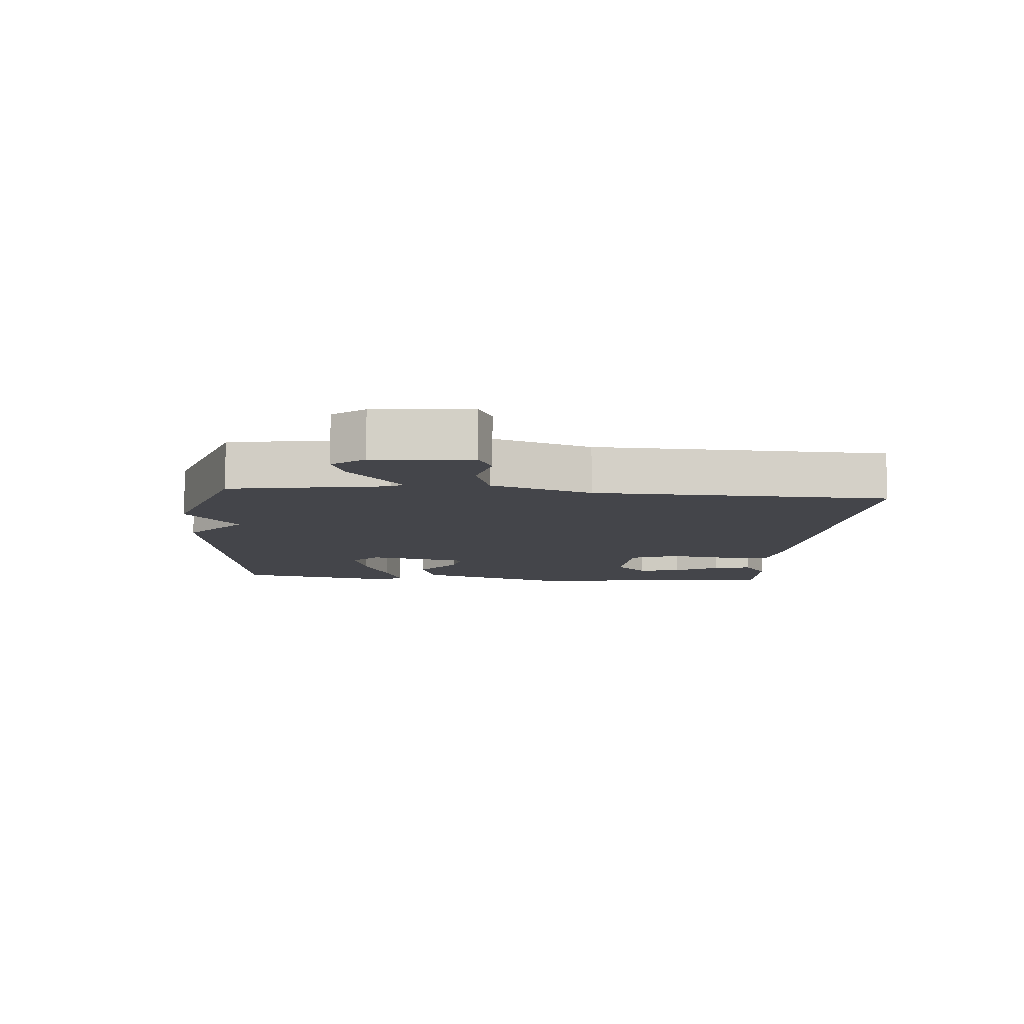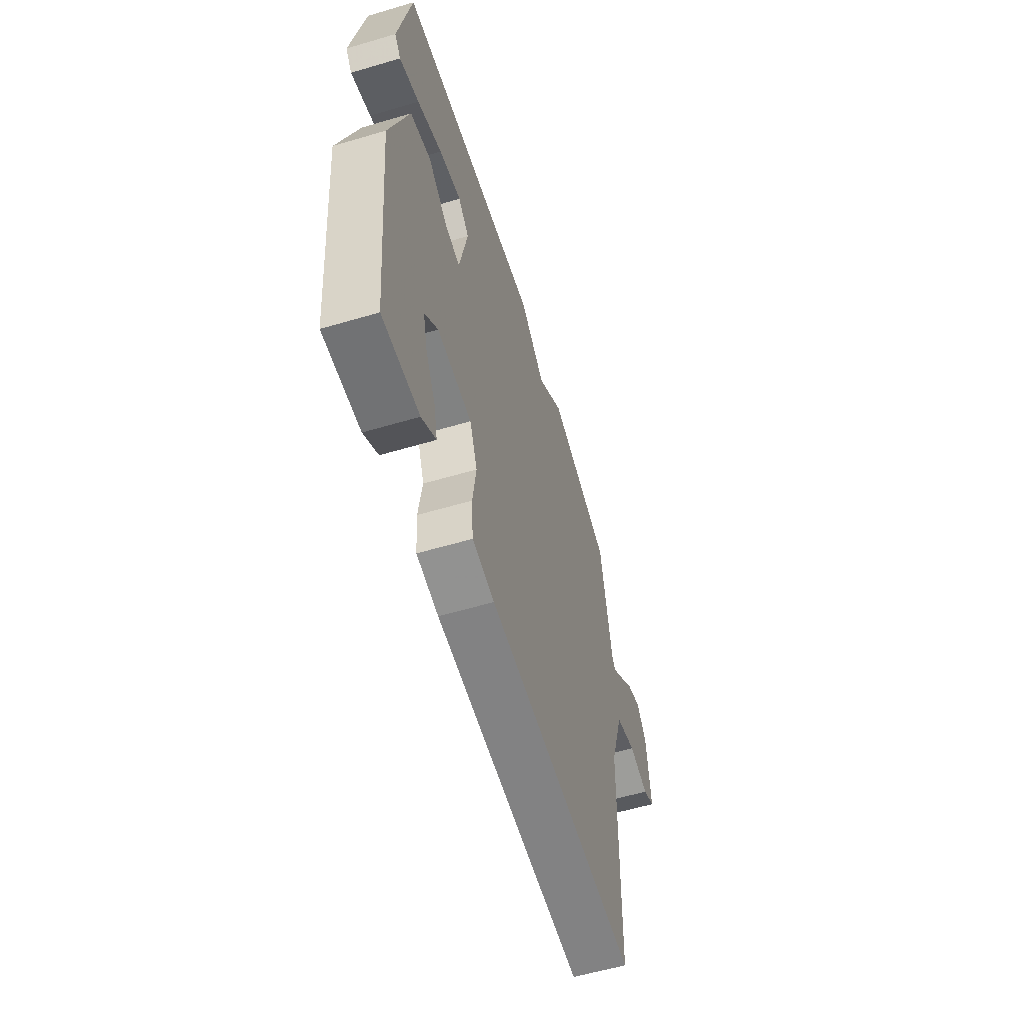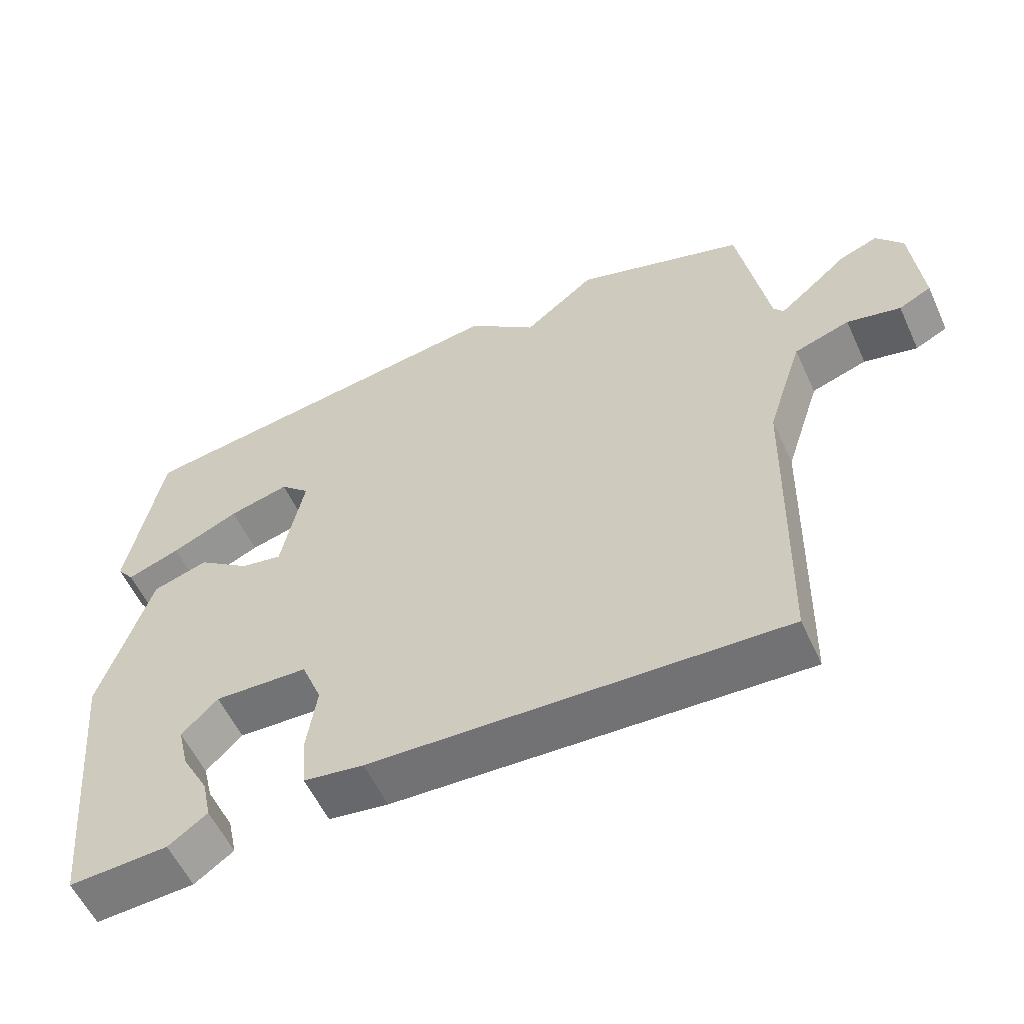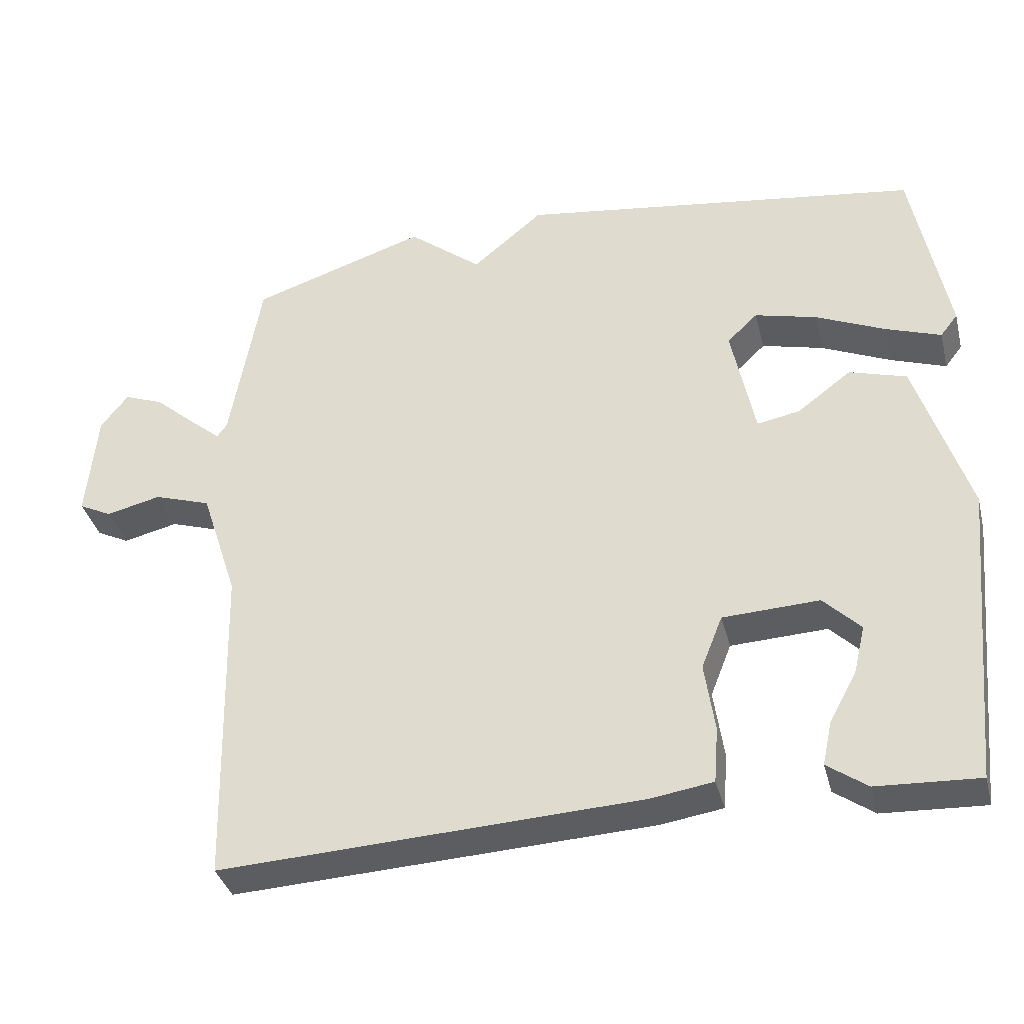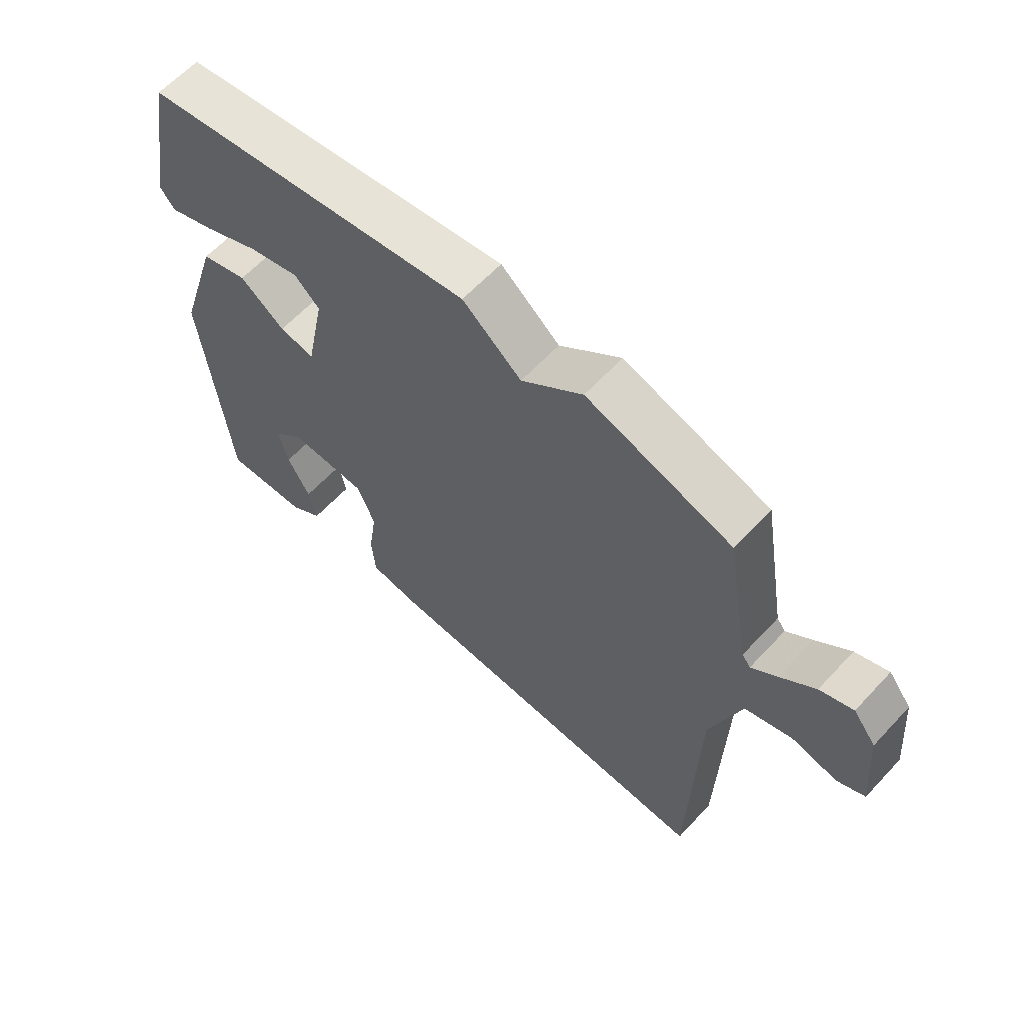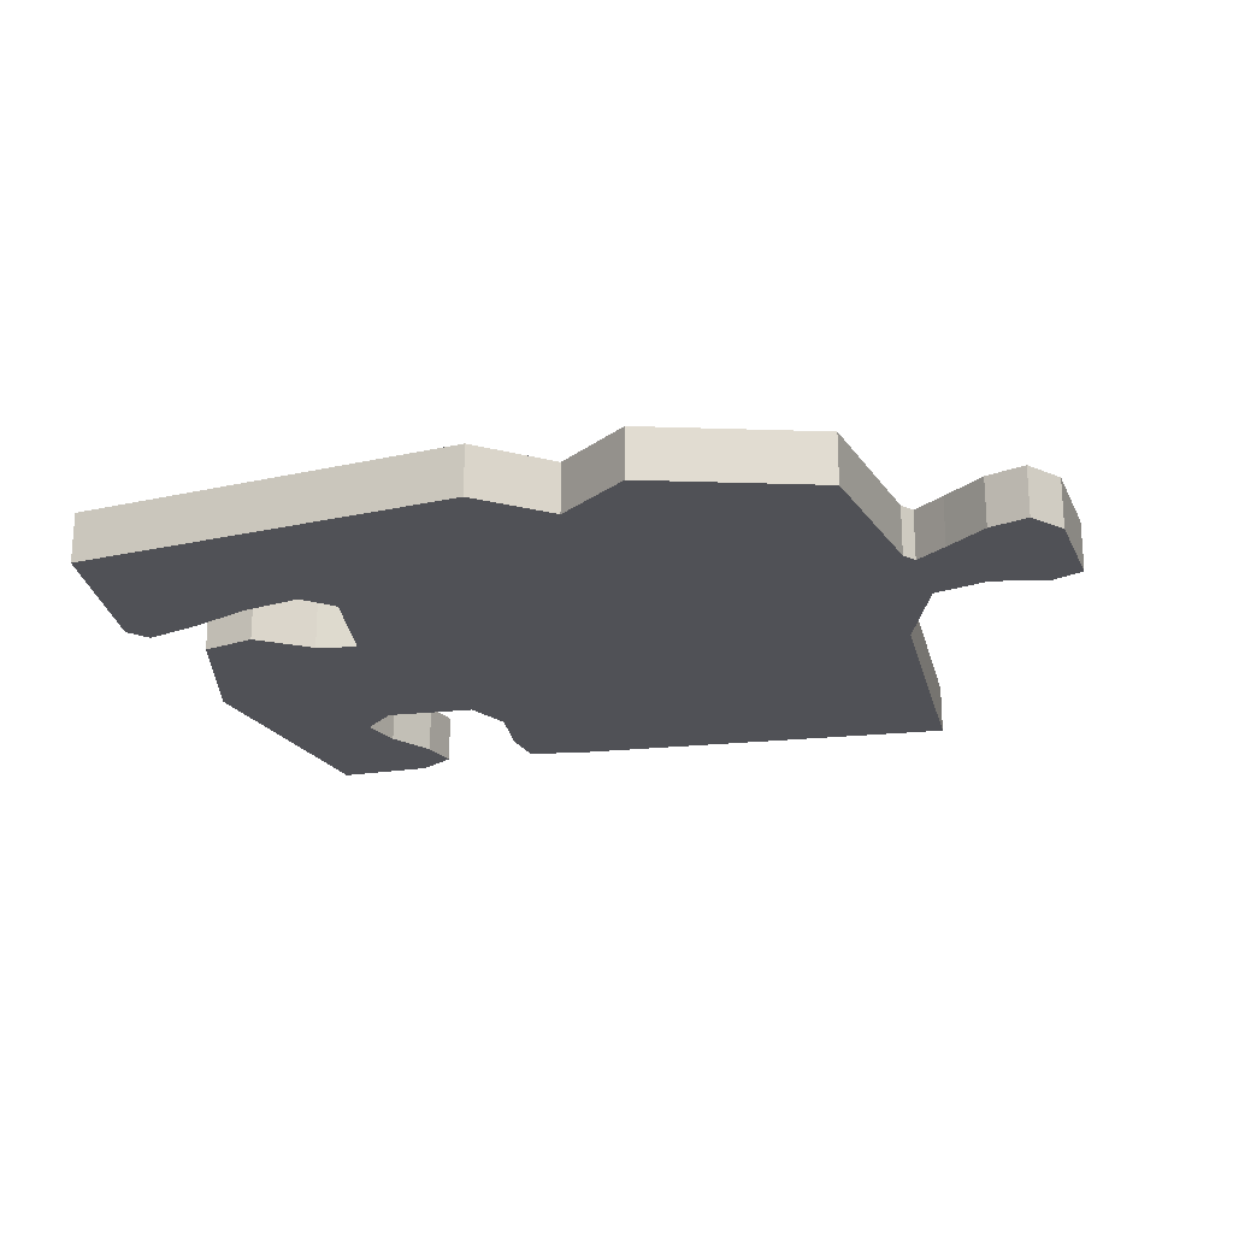
<metadata>
{"format":"obj","ext":"obj","renderer":"f3d","projection":"perspective","resolution":1024,"background":"white","views":[{"elev":-9.2,"azim":85.0,"up":"+Y"},{"elev":-58.2,"azim":-73.0,"up":"+Z"},{"elev":-57.1,"azim":24.6,"up":"+Z"},{"elev":-36.6,"azim":-166.0,"up":"+Z"},{"elev":62.1,"azim":42.8,"up":"+Z"},{"elev":-20.3,"azim":14.5,"up":"+Y"}]}
</metadata>
<code>
v -0.5 0.07 -0.5
v -0.541 0.07 -0.081
v -0.469 0.07 0.146
v -0.39 0.07 0.17
v -0.315 0.07 0.114
v -0.256 0.07 0.103
v -0.224 0.07 0.263
v -0.266 0.07 0.303
v -0.352 0.07 0.281
v -0.448 0.07 0.238
v -0.524 0.07 0.211
v -0.548 0.07 0.242
v -0.5 0.07 0.5
v 0.057 0.07 0.579
v 0.155 0.07 0.497
v 0.257 0.07 0.579
v 0.5 0.07 0.5
v 0.542 0.07 0.256
v 0.556 0.07 0.237
v 0.599 0.07 0.273
v 0.656 0.07 0.323
v 0.711 0.07 0.344
v 0.749 0.07 0.295
v 0.763 0.07 0.143
v 0.717 0.07 0.12
v 0.641 0.07 0.138
v 0.562 0.07 0.112
v 0.511 0.07 -0.045
v 0.5 0.07 -0.5
v -0.081 0.07 -0.472
v -0.166 0.07 -0.459
v -0.172 0.07 -0.382
v -0.158 0.07 -0.286
v -0.187 0.07 -0.213
v -0.32 0.07 -0.207
v -0.371 0.07 -0.258
v -0.355 0.07 -0.324
v -0.317 0.07 -0.394
v -0.304 0.07 -0.454
v -0.359 0.07 -0.493
v -0.5 0 -0.5
v -0.541 0 -0.081
v -0.469 0 0.146
v -0.39 0 0.17
v -0.315 0 0.114
v -0.256 0 0.103
v -0.224 0 0.263
v -0.266 0 0.303
v -0.352 0 0.281
v -0.448 0 0.238
v -0.524 0 0.211
v -0.548 0 0.242
v -0.5 0 0.5
v 0.057 0 0.579
v 0.155 0 0.497
v 0.257 0 0.579
v 0.5 0 0.5
v 0.542 0 0.256
v 0.556 0 0.237
v 0.599 0 0.273
v 0.656 0 0.323
v 0.711 0 0.344
v 0.749 0 0.295
v 0.763 0 0.143
v 0.717 0 0.12
v 0.641 0 0.138
v 0.562 0 0.112
v 0.511 0 -0.045
v 0.5 0 -0.5
v -0.081 0 -0.472
v -0.166 0 -0.459
v -0.172 0 -0.382
v -0.158 0 -0.286
v -0.187 0 -0.213
v -0.32 0 -0.207
v -0.371 0 -0.258
v -0.355 0 -0.324
v -0.317 0 -0.394
v -0.304 0 -0.454
v -0.359 0 -0.493
f 40 1 2
f 39 40 2
f 38 39 2
f 37 38 2
f 36 37 2 3
f 3 4 5
f 36 3 5
f 35 36 5
f 34 35 5 6
f 33 34 6 7
f 31 32 33
f 30 31 33
f 29 30 33
f 28 29 33
f 27 28 33 7
f 26 27 7 8
f 24 25 26
f 23 24 26
f 22 23 26
f 21 22 26
f 20 21 26
f 19 20 26
f 19 26 8
f 18 19 8
f 15 16 17 18
f 15 18 8
f 14 15 8 9
f 12 13 14
f 11 12 14
f 10 11 14
f 9 10 14
f 42 41 80
f 42 80 79
f 42 79 78
f 42 78 77
f 43 42 77 76
f 45 44 43
f 45 43 76
f 45 76 75
f 46 45 75 74
f 47 46 74 73
f 73 72 71
f 73 71 70
f 73 70 69
f 73 69 68
f 47 73 68 67
f 48 47 67 66
f 66 65 64
f 66 64 63
f 66 63 62
f 66 62 61
f 66 61 60
f 66 60 59
f 48 66 59
f 48 59 58
f 58 57 56 55
f 48 58 55
f 49 48 55 54
f 54 53 52
f 54 52 51
f 54 51 50
f 54 50 49
f 1 41 42 2
f 2 42 43 3
f 3 43 44 4
f 4 44 45 5
f 5 45 46 6
f 6 46 47 7
f 7 47 48 8
f 8 48 49 9
f 9 49 50 10
f 10 50 51 11
f 11 51 52 12
f 12 52 53 13
f 13 53 54 14
f 14 54 55 15
f 15 55 56 16
f 16 56 57 17
f 17 57 58 18
f 18 58 59 19
f 19 59 60 20
f 20 60 61 21
f 21 61 62 22
f 22 62 63 23
f 23 63 64 24
f 24 64 65 25
f 25 65 66 26
f 26 66 67 27
f 27 67 68 28
f 28 68 69 29
f 29 69 70 30
f 30 70 71 31
f 31 71 72 32
f 32 72 73 33
f 33 73 74 34
f 34 74 75 35
f 35 75 76 36
f 36 76 77 37
f 37 77 78 38
f 38 78 79 39
f 39 79 80 40
f 40 80 41 1

</code>
